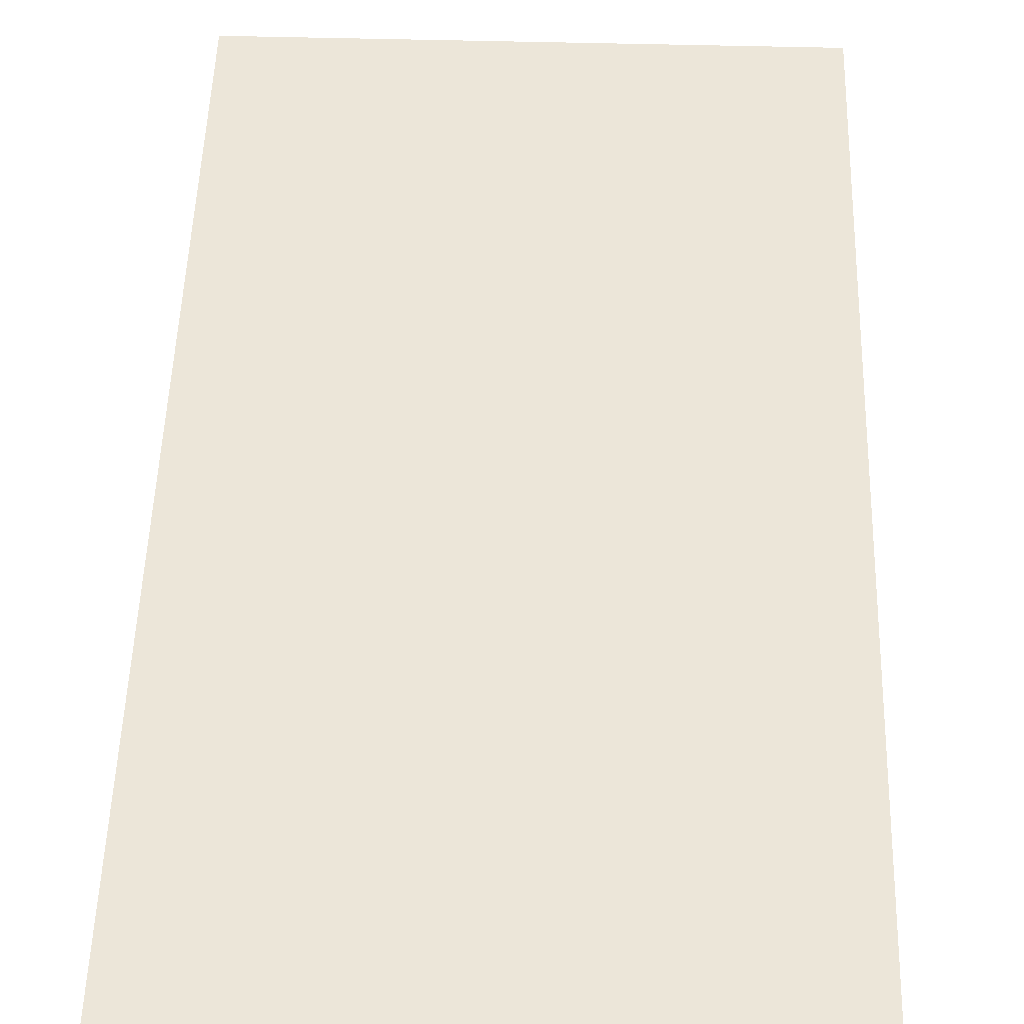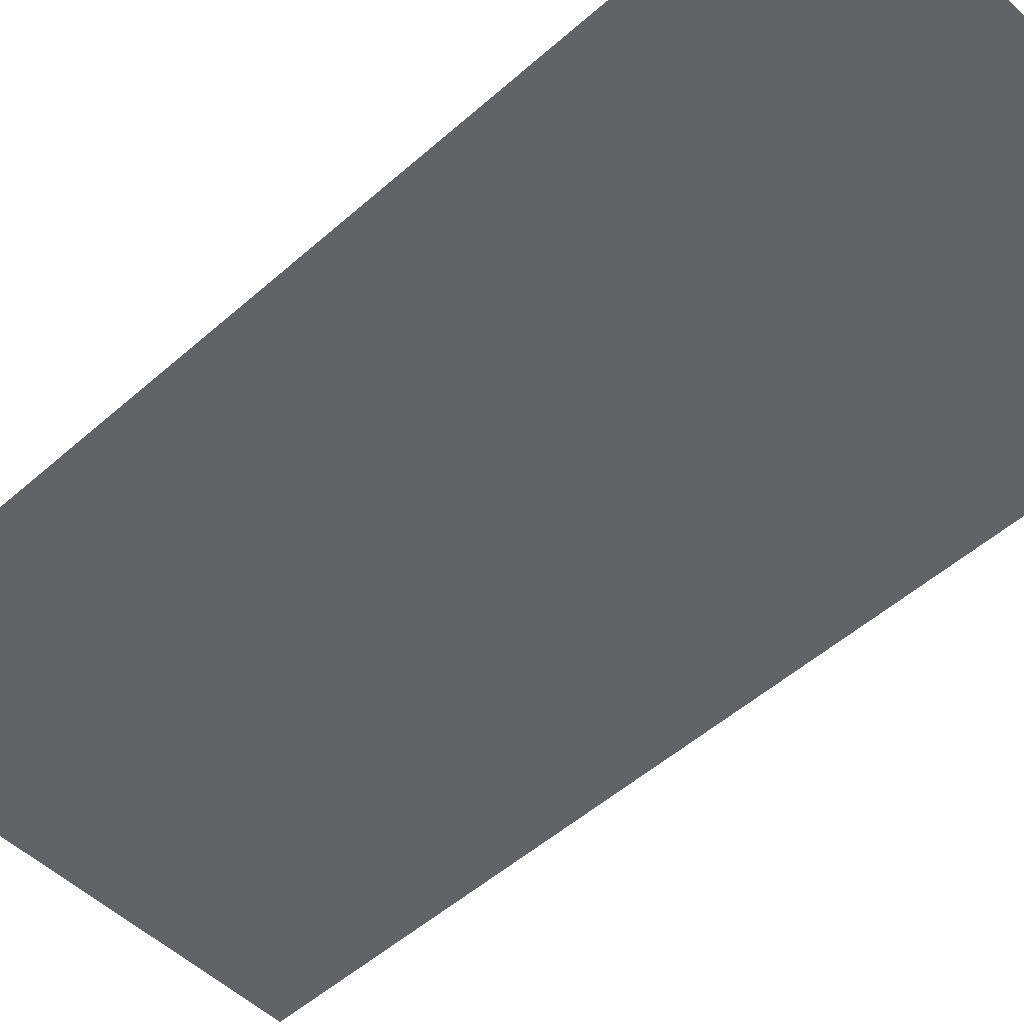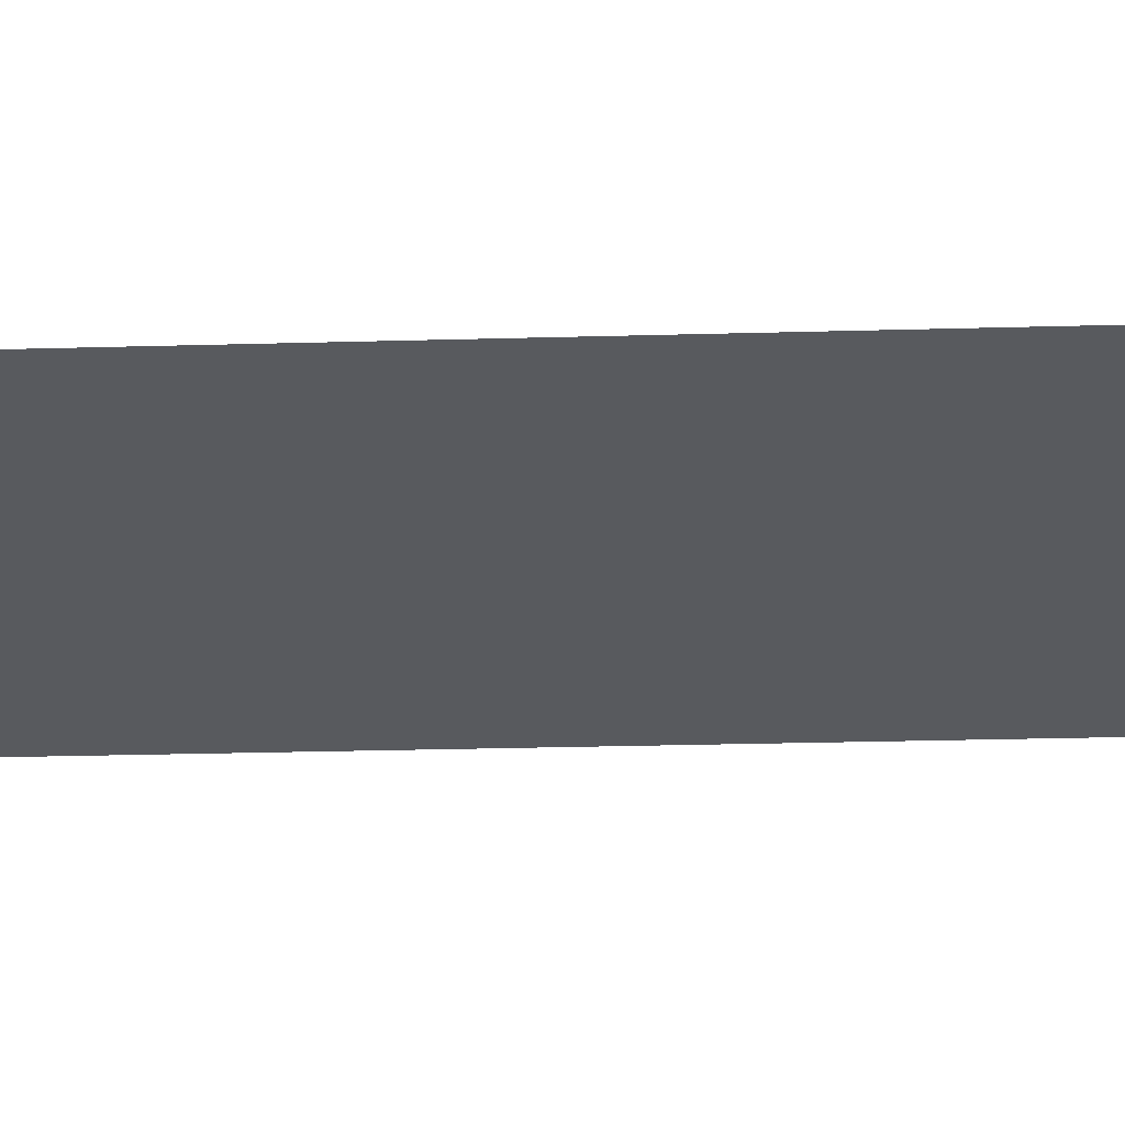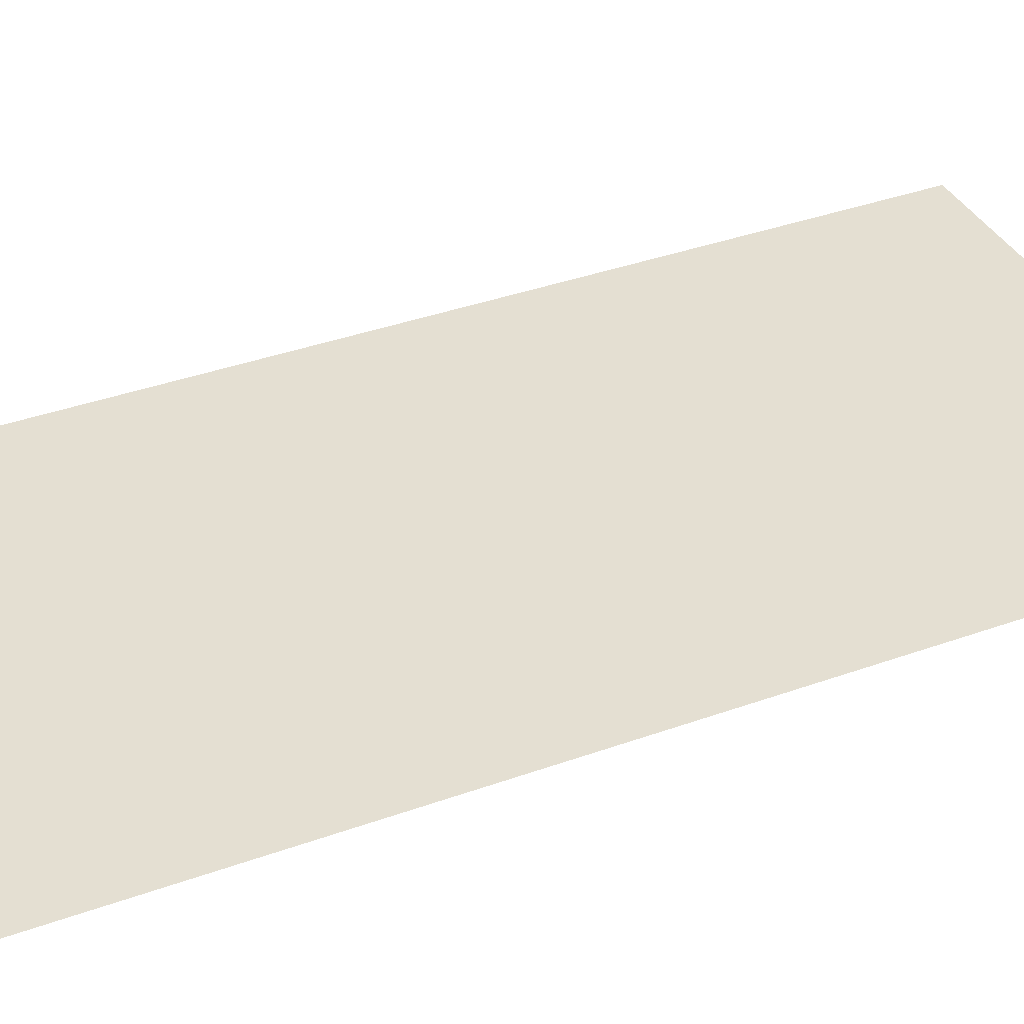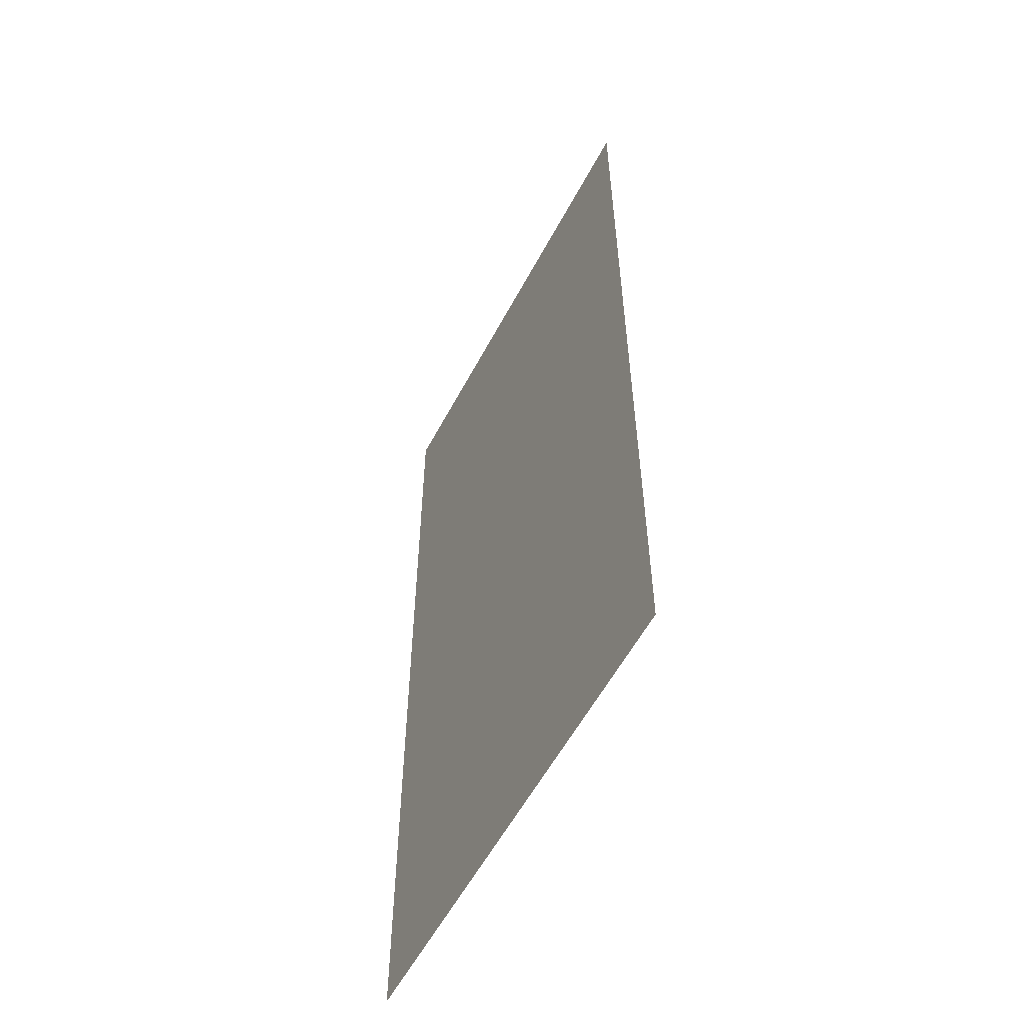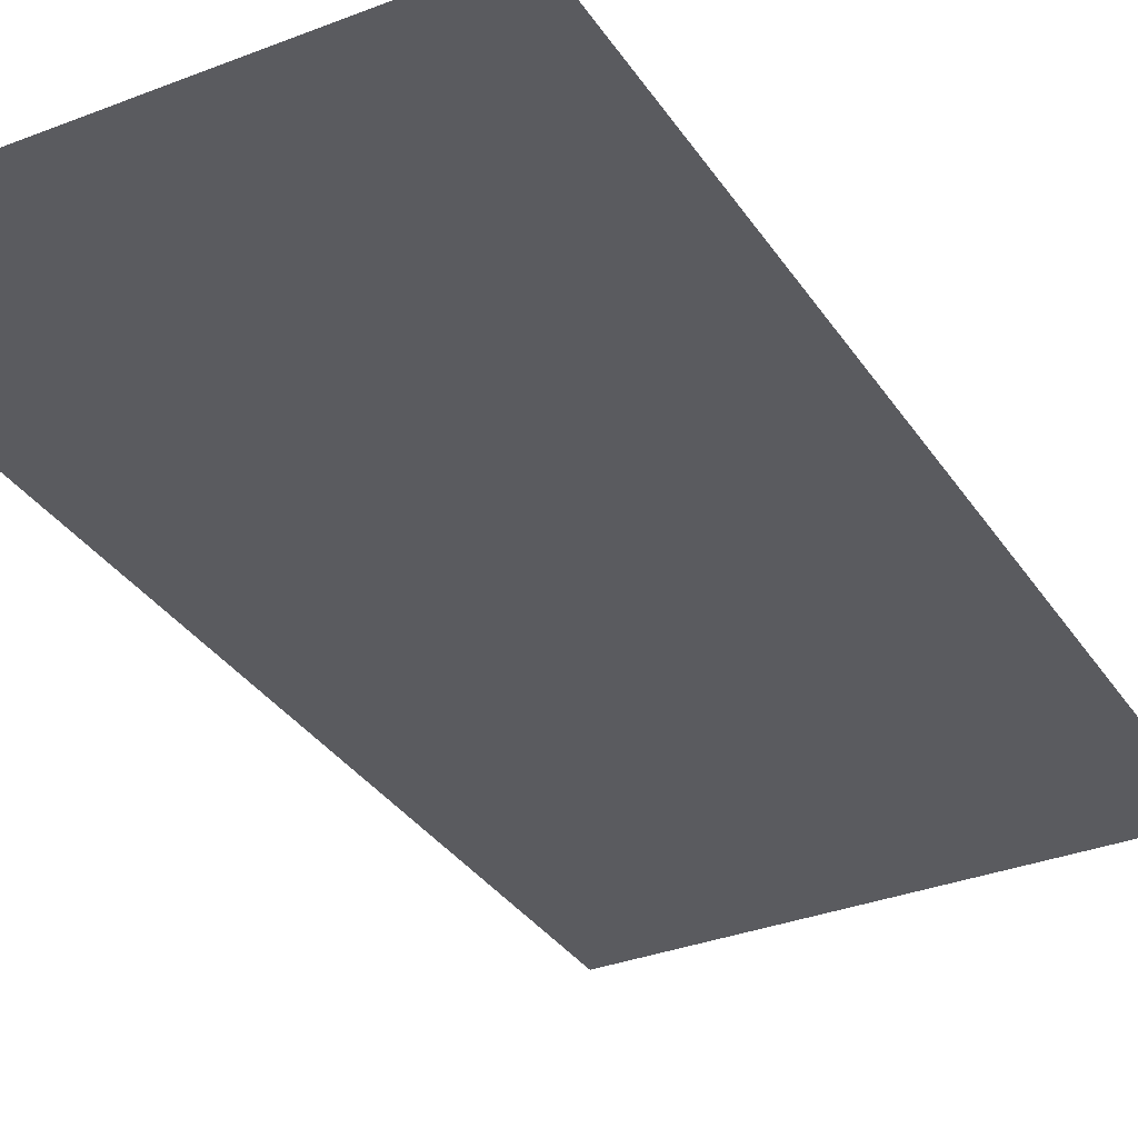
<metadata>
{"format":"obj","ext":"obj","renderer":"f3d","projection":"perspective","resolution":1024,"background":"white","views":[{"elev":48.9,"azim":1.7,"up":"+Z"},{"elev":-50.9,"azim":134.0,"up":"+Z"},{"elev":-30.9,"azim":92.2,"up":"+Z"},{"elev":37.1,"azim":-115.0,"up":"+Z"},{"elev":-57.4,"azim":62.2,"up":"+Y"},{"elev":-33.1,"azim":28.2,"up":"+Z"}]}
</metadata>
<code>
v -2.56 -0.64 0
v -3.2 -0.64 0
v -3.2 0 0
v -2.56 0 0
v -2.56 -1.28 0
v -3.2 -1.28 0
v -3.2 -0.64 0
v -2.56 -0.64 0
g BM2._mesh_0275
f 1 2 3 4
f 5 6 7 8

</code>
